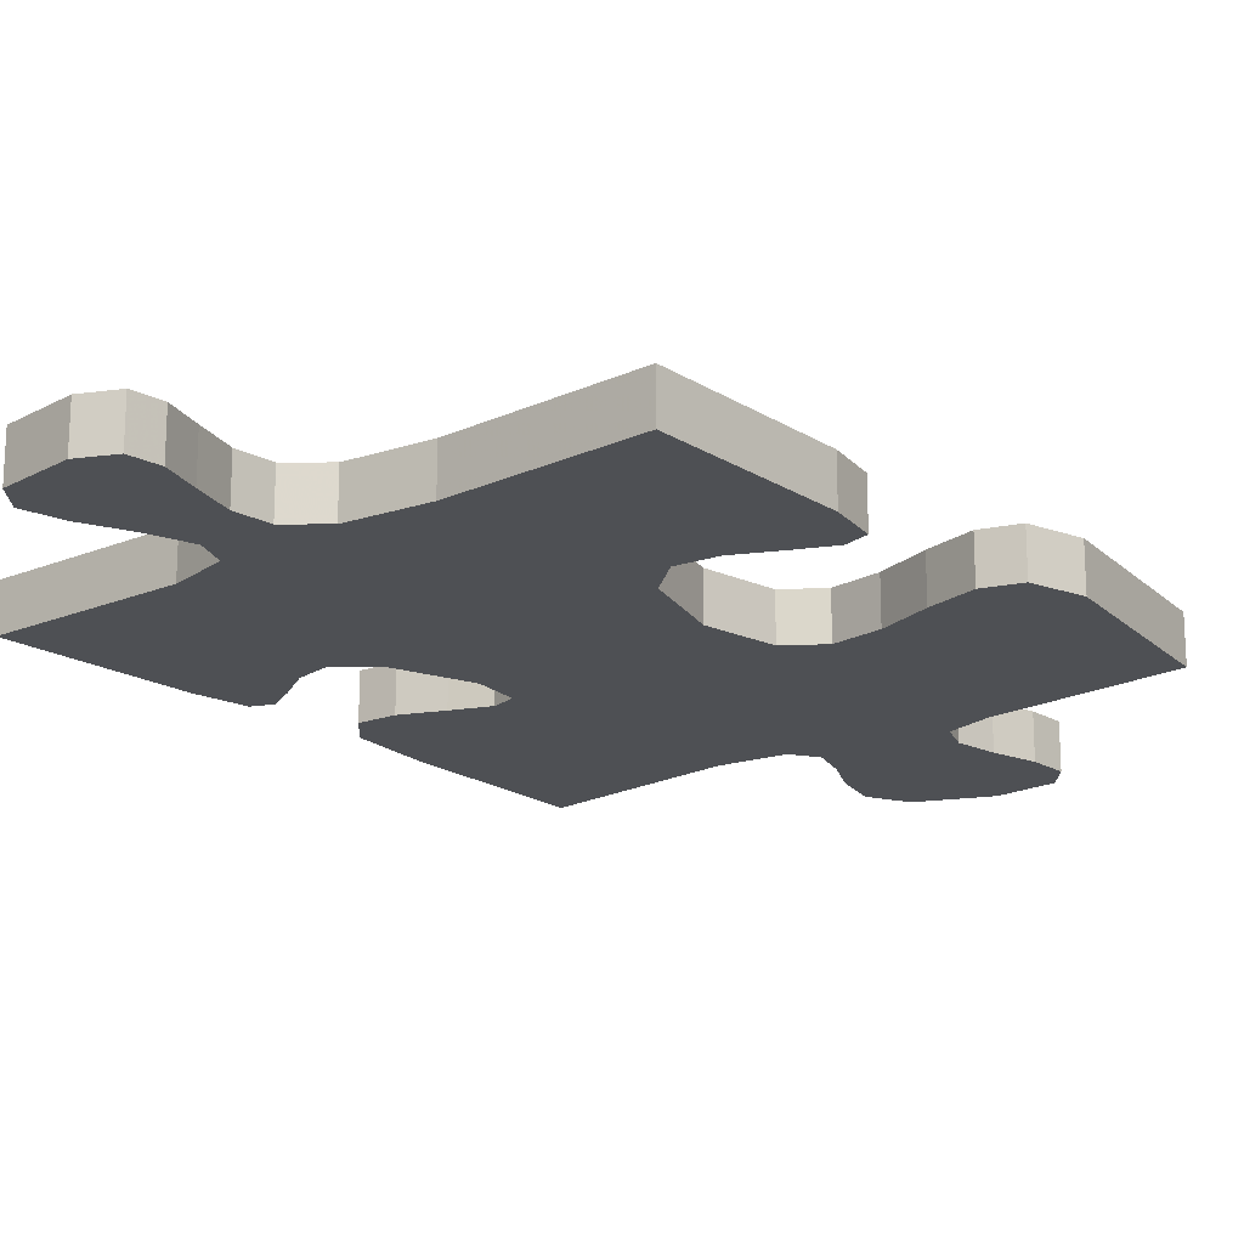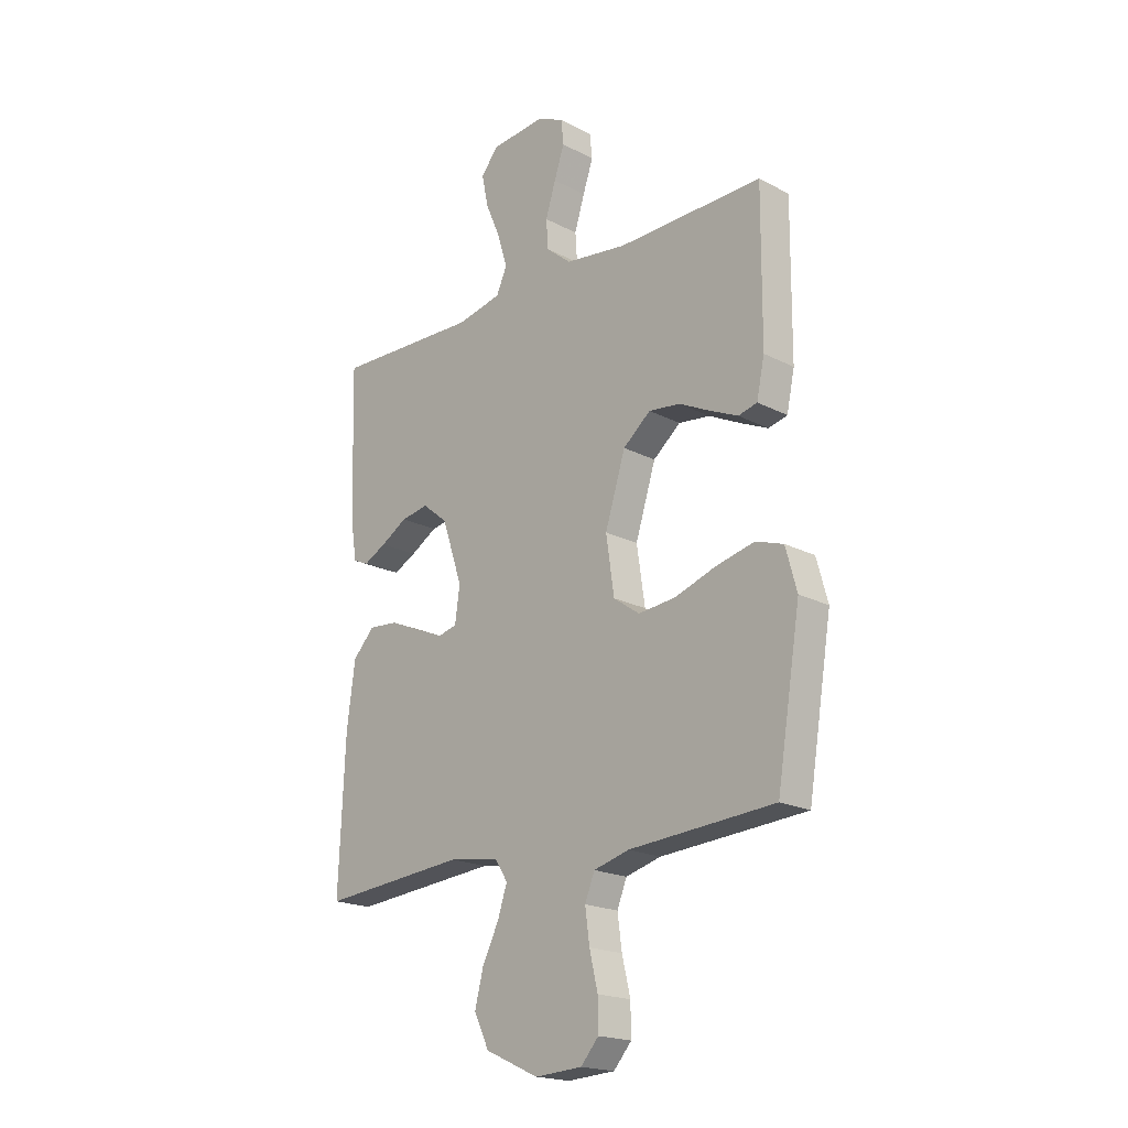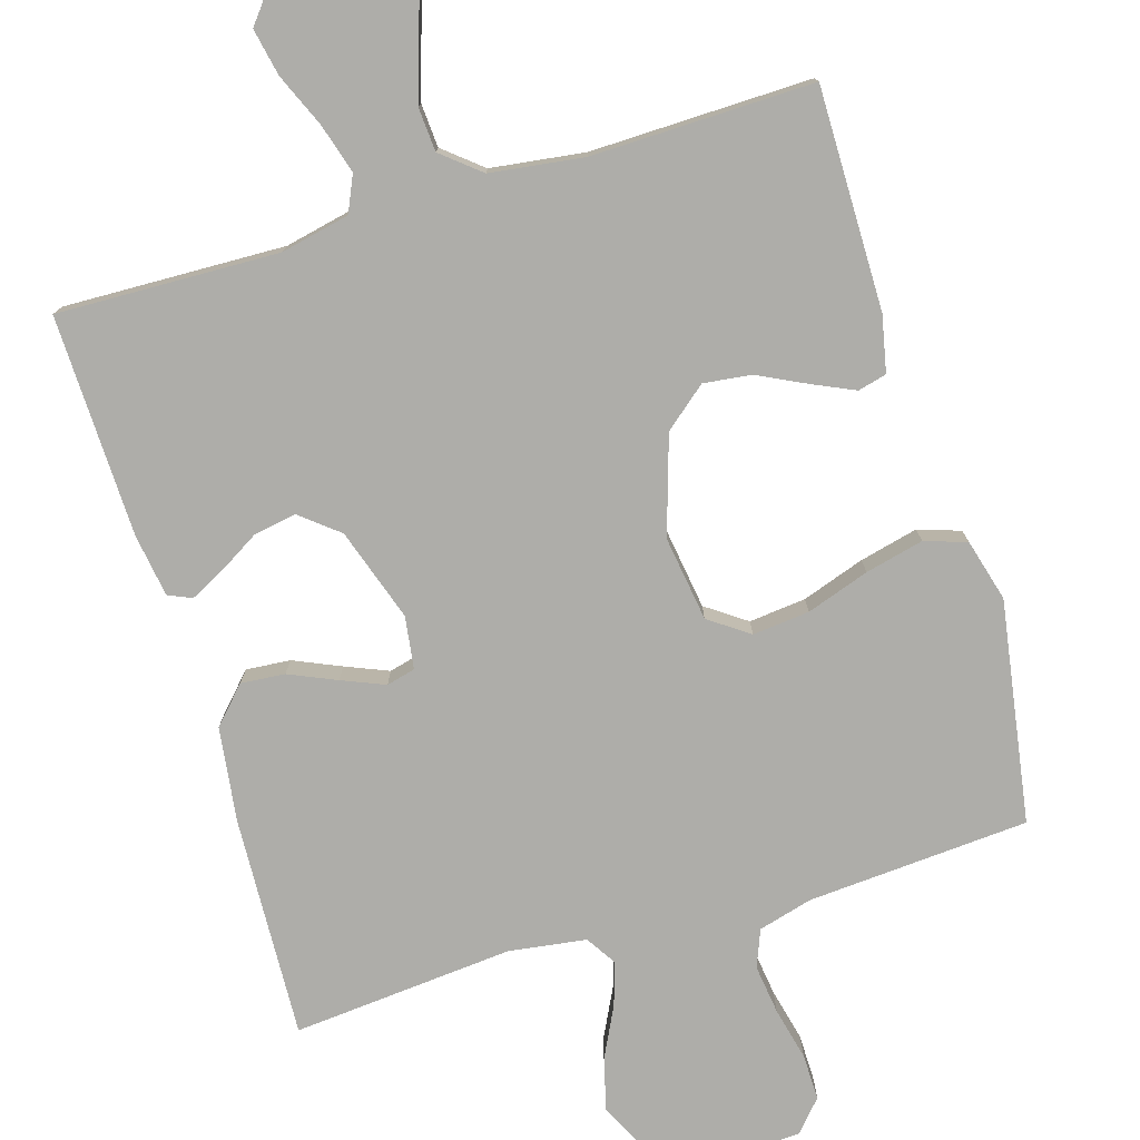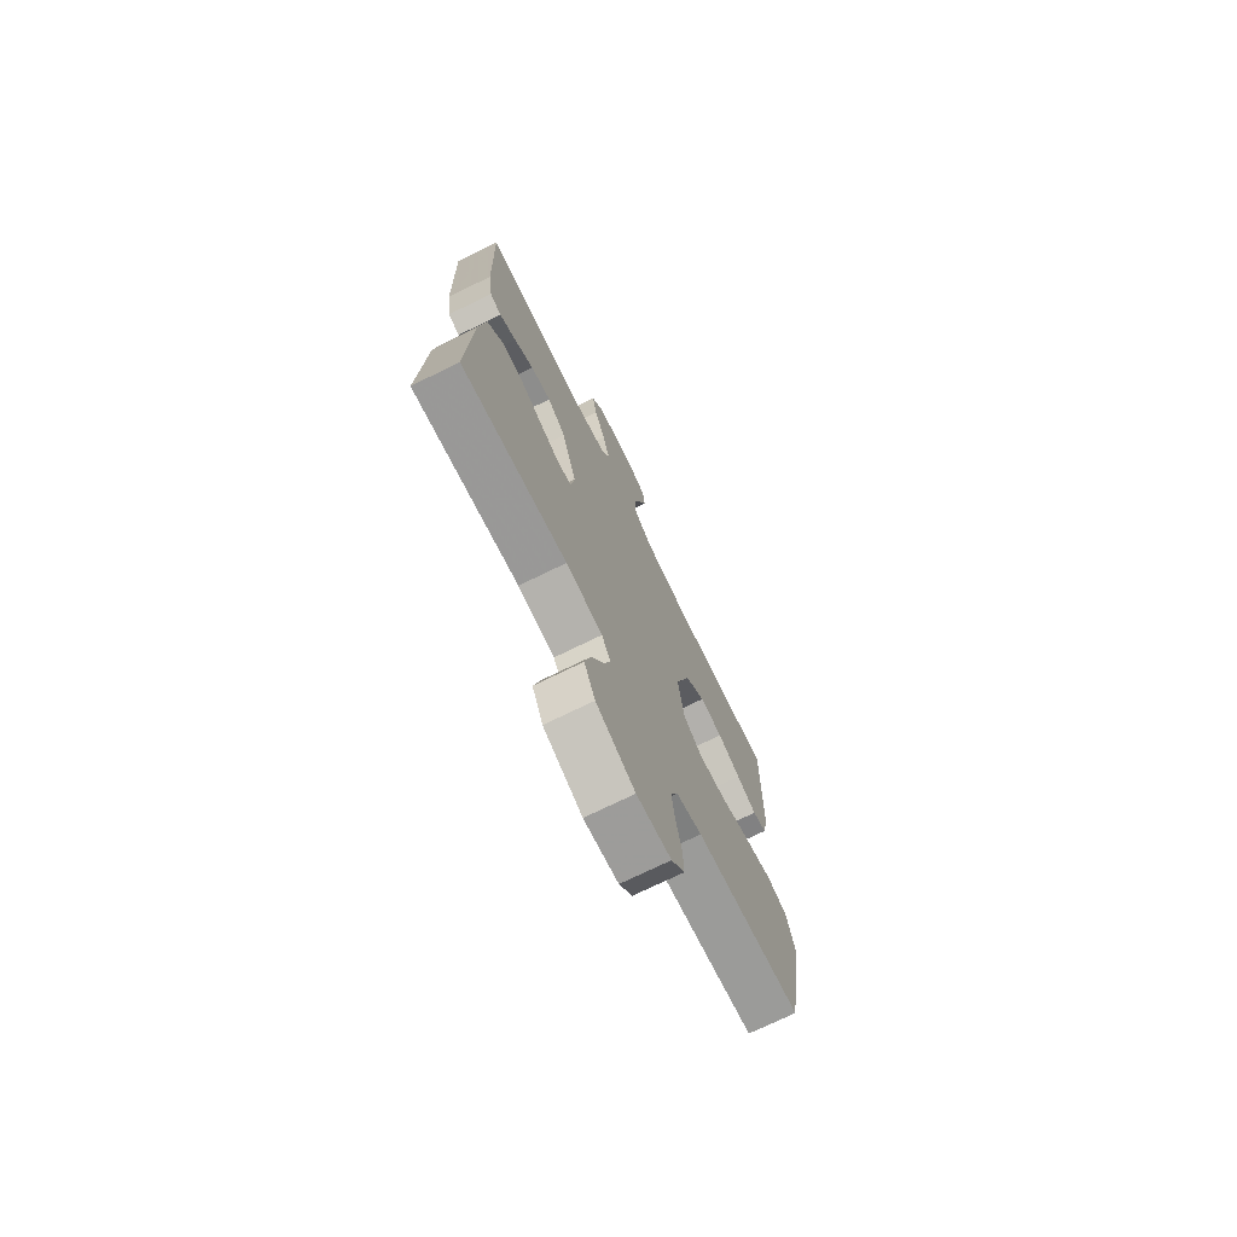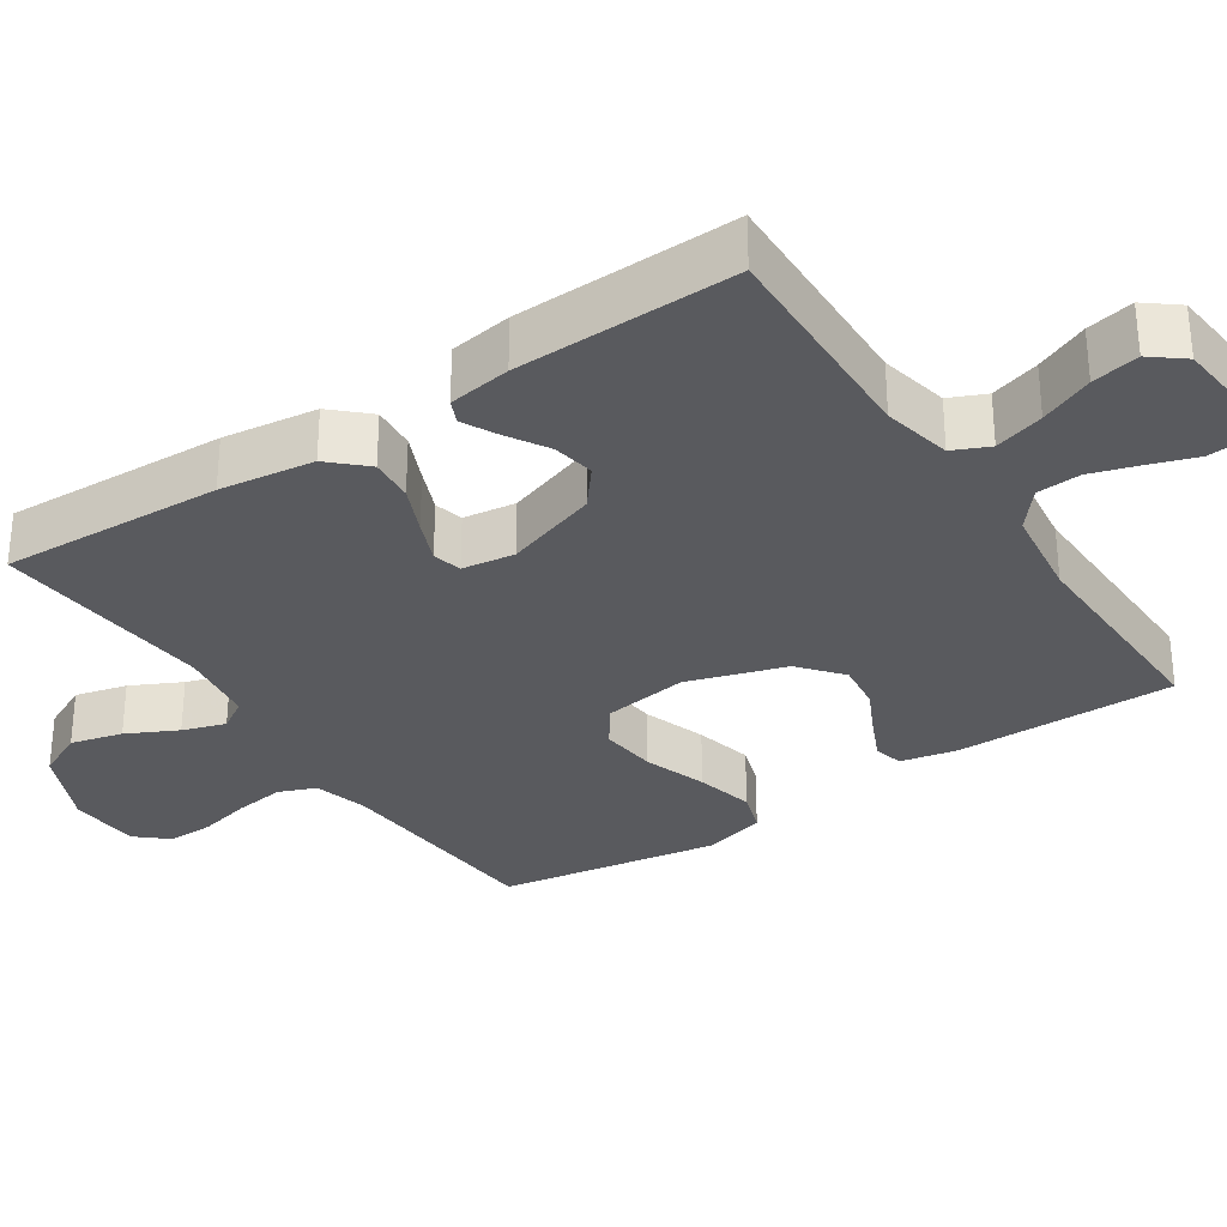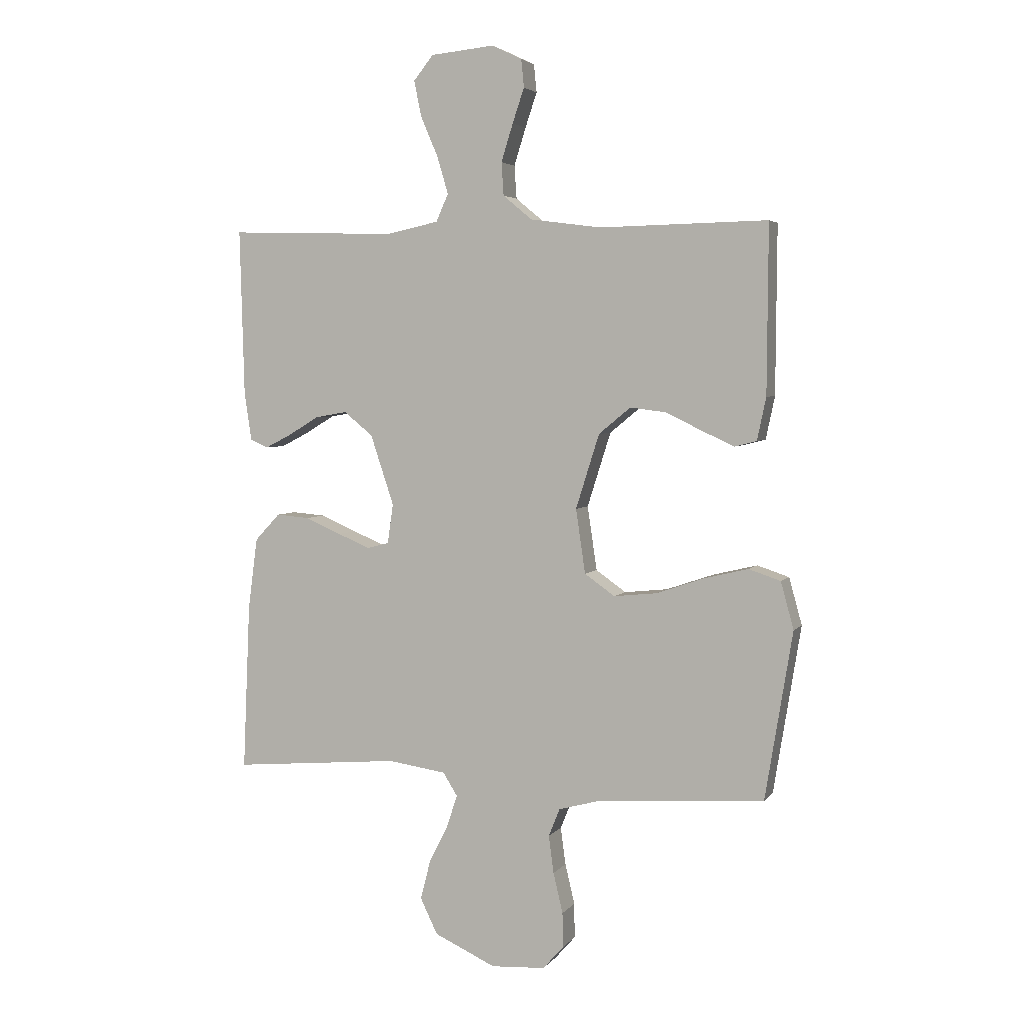
<metadata>
{"format":"obj","ext":"obj","renderer":"f3d","projection":"perspective","resolution":1024,"background":"white","views":[{"elev":-18.5,"azim":40.2,"up":"+Y"},{"elev":-19.5,"azim":45.9,"up":"+Z"},{"elev":-77.1,"azim":16.8,"up":"+Y"},{"elev":-73.0,"azim":-63.9,"up":"+Z"},{"elev":-31.3,"azim":-56.4,"up":"+Y"},{"elev":4.0,"azim":19.3,"up":"+Z"}]}
</metadata>
<code>
v -0.5 0.07 -0.5
v -0.487 0.07 -0.2
v -0.47 0.07 -0.072
v -0.425 0.07 -0.024
v -0.365 0.07 -0.029
v -0.301 0.07 -0.057
v -0.243 0.07 -0.081
v -0.204 0.07 -0.071
v -0.194 0.07 0
v -0.236 0.07 0.126
v -0.288 0.07 0.168
v -0.345 0.07 0.158
v -0.4 0.07 0.125
v -0.447 0.07 0.101
v -0.479 0.07 0.115
v -0.492 0.07 0.2
v -0.5 0.07 0.5
v -0.2 0.07 0.491
v -0.107 0.07 0.511
v -0.085 0.07 0.56
v -0.105 0.07 0.627
v -0.136 0.07 0.699
v -0.149 0.07 0.763
v -0.114 0.07 0.807
v 0 0.07 0.818
v 0.054 0.07 0.792
v 0.059 0.07 0.742
v 0.038 0.07 0.68
v 0.017 0.07 0.613
v 0.021 0.07 0.554
v 0.073 0.07 0.511
v 0.2 0.07 0.494
v 0.5 0.07 0.5
v 0.498 0.07 0.2
v 0.482 0.07 0.124
v 0.443 0.07 0.114
v 0.386 0.07 0.14
v 0.321 0.07 0.172
v 0.256 0.07 0.18
v 0.199 0.07 0.133
v 0.157 0.07 0
v 0.174 0.07 -0.115
v 0.228 0.07 -0.153
v 0.305 0.07 -0.145
v 0.39 0.07 -0.116
v 0.469 0.07 -0.097
v 0.526 0.07 -0.116
v 0.549 0.07 -0.2
v 0.5 0.07 -0.5
v 0.2 0.07 -0.521
v 0.127 0.07 -0.541
v 0.107 0.07 -0.591
v 0.116 0.07 -0.658
v 0.133 0.07 -0.73
v 0.134 0.07 -0.792
v 0.097 0.07 -0.834
v 0 0.07 -0.84
v -0.11 0.07 -0.79
v -0.141 0.07 -0.726
v -0.123 0.07 -0.656
v -0.089 0.07 -0.588
v -0.07 0.07 -0.53
v -0.096 0.07 -0.489
v -0.2 0.07 -0.474
v -0.5 0 -0.5
v -0.487 0 -0.2
v -0.47 0 -0.072
v -0.425 0 -0.024
v -0.365 0 -0.029
v -0.301 0 -0.057
v -0.243 0 -0.081
v -0.204 0 -0.071
v -0.194 0 0
v -0.236 0 0.126
v -0.288 0 0.168
v -0.345 0 0.158
v -0.4 0 0.125
v -0.447 0 0.101
v -0.479 0 0.115
v -0.492 0 0.2
v -0.5 0 0.5
v -0.2 0 0.491
v -0.107 0 0.511
v -0.085 0 0.56
v -0.105 0 0.627
v -0.136 0 0.699
v -0.149 0 0.763
v -0.114 0 0.807
v 0 0 0.818
v 0.054 0 0.792
v 0.059 0 0.742
v 0.038 0 0.68
v 0.017 0 0.613
v 0.021 0 0.554
v 0.073 0 0.511
v 0.2 0 0.494
v 0.5 0 0.5
v 0.498 0 0.2
v 0.482 0 0.124
v 0.443 0 0.114
v 0.386 0 0.14
v 0.321 0 0.172
v 0.256 0 0.18
v 0.199 0 0.133
v 0.157 0 0
v 0.174 0 -0.115
v 0.228 0 -0.153
v 0.305 0 -0.145
v 0.39 0 -0.116
v 0.469 0 -0.097
v 0.526 0 -0.116
v 0.549 0 -0.2
v 0.5 0 -0.5
v 0.2 0 -0.521
v 0.127 0 -0.541
v 0.107 0 -0.591
v 0.116 0 -0.658
v 0.133 0 -0.73
v 0.134 0 -0.792
v 0.097 0 -0.834
v 0 0 -0.84
v -0.11 0 -0.79
v -0.141 0 -0.726
v -0.123 0 -0.656
v -0.089 0 -0.588
v -0.07 0 -0.53
v -0.096 0 -0.489
v -0.2 0 -0.474
f 59 60 61
f 58 59 61
f 57 58 61
f 56 57 61
f 55 56 61
f 54 55 61
f 53 54 61
f 52 53 61 62
f 51 52 62 63
f 48 49 50
f 47 48 50
f 46 47 50
f 45 46 50
f 44 45 50
f 50 51 63
f 44 50 63
f 43 44 63
f 36 37 38
f 35 36 38
f 34 35 38
f 33 34 38
f 32 33 38
f 31 32 38 39
f 30 31 39 40
f 26 27 28
f 25 26 28
f 24 25 28
f 23 24 28
f 22 23 28
f 21 22 28
f 20 21 28 29
f 19 20 29 30
f 16 17 18
f 15 16 18
f 14 15 18
f 13 14 18
f 12 13 18
f 11 12 18 19
f 30 40 41
f 19 30 41
f 11 19 41
f 10 11 41
f 4 5 6
f 3 4 6
f 2 3 6
f 1 2 6
f 64 1 6
f 64 6 7
f 64 7 8
f 63 64 8
f 43 63 8
f 42 43 8
f 9 10 41 42
f 8 9 42
f 125 124 123
f 125 123 122
f 125 122 121
f 125 121 120
f 125 120 119
f 125 119 118
f 125 118 117
f 126 125 117 116
f 127 126 116 115
f 114 113 112
f 114 112 111
f 114 111 110
f 114 110 109
f 114 109 108
f 127 115 114
f 127 114 108
f 127 108 107
f 102 101 100
f 102 100 99
f 102 99 98
f 102 98 97
f 102 97 96
f 103 102 96 95
f 104 103 95 94
f 92 91 90
f 92 90 89
f 92 89 88
f 92 88 87
f 92 87 86
f 92 86 85
f 93 92 85 84
f 94 93 84 83
f 82 81 80
f 82 80 79
f 82 79 78
f 82 78 77
f 82 77 76
f 83 82 76 75
f 105 104 94
f 105 94 83
f 105 83 75
f 105 75 74
f 70 69 68
f 70 68 67
f 70 67 66
f 70 66 65
f 70 65 128
f 71 70 128
f 72 71 128
f 72 128 127
f 72 127 107
f 72 107 106
f 106 105 74 73
f 106 73 72
f 1 65 66 2
f 2 66 67 3
f 3 67 68 4
f 4 68 69 5
f 5 69 70 6
f 6 70 71 7
f 7 71 72 8
f 8 72 73 9
f 9 73 74 10
f 10 74 75 11
f 11 75 76 12
f 12 76 77 13
f 13 77 78 14
f 14 78 79 15
f 15 79 80 16
f 16 80 81 17
f 17 81 82 18
f 18 82 83 19
f 19 83 84 20
f 20 84 85 21
f 21 85 86 22
f 22 86 87 23
f 23 87 88 24
f 24 88 89 25
f 25 89 90 26
f 26 90 91 27
f 27 91 92 28
f 28 92 93 29
f 29 93 94 30
f 30 94 95 31
f 31 95 96 32
f 32 96 97 33
f 33 97 98 34
f 34 98 99 35
f 35 99 100 36
f 36 100 101 37
f 37 101 102 38
f 38 102 103 39
f 39 103 104 40
f 40 104 105 41
f 41 105 106 42
f 42 106 107 43
f 43 107 108 44
f 44 108 109 45
f 45 109 110 46
f 46 110 111 47
f 47 111 112 48
f 48 112 113 49
f 49 113 114 50
f 50 114 115 51
f 51 115 116 52
f 52 116 117 53
f 53 117 118 54
f 54 118 119 55
f 55 119 120 56
f 56 120 121 57
f 57 121 122 58
f 58 122 123 59
f 59 123 124 60
f 60 124 125 61
f 61 125 126 62
f 62 126 127 63
f 63 127 128 64
f 64 128 65 1

</code>
